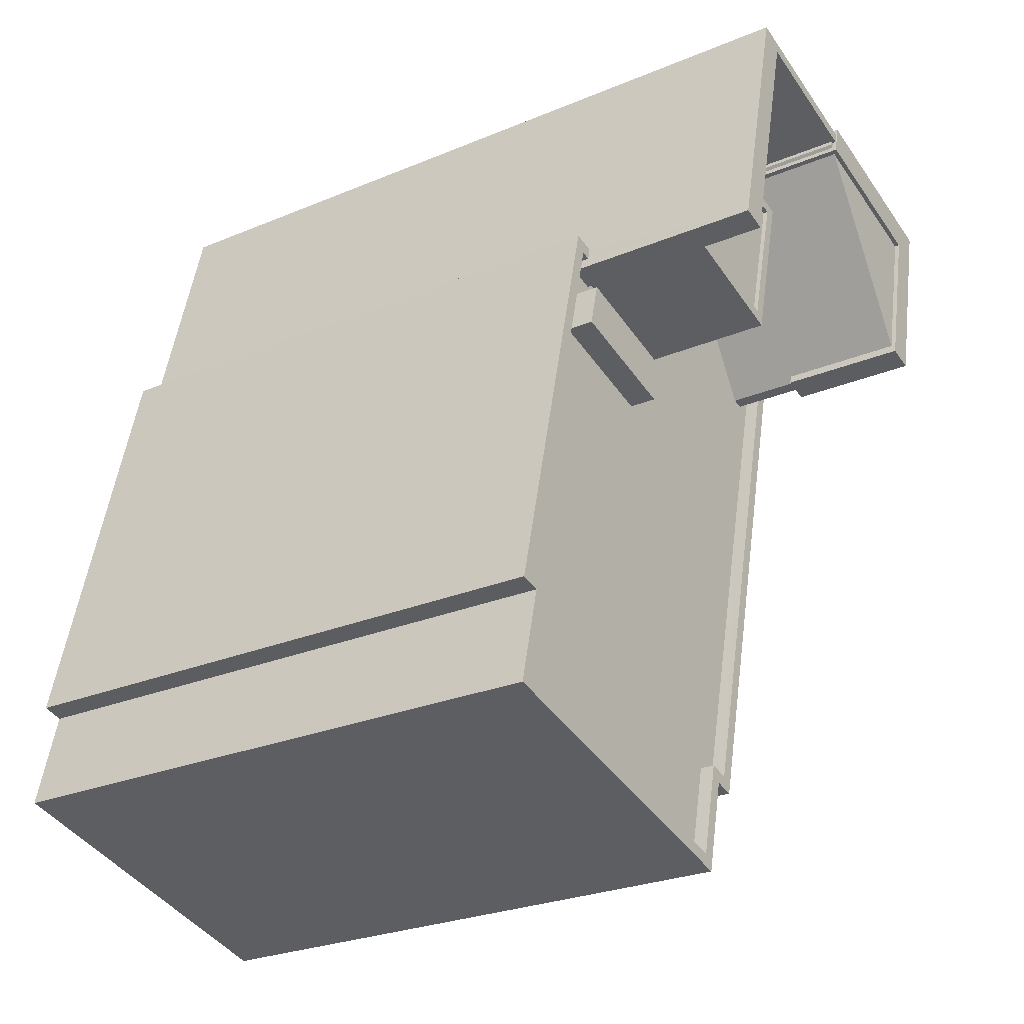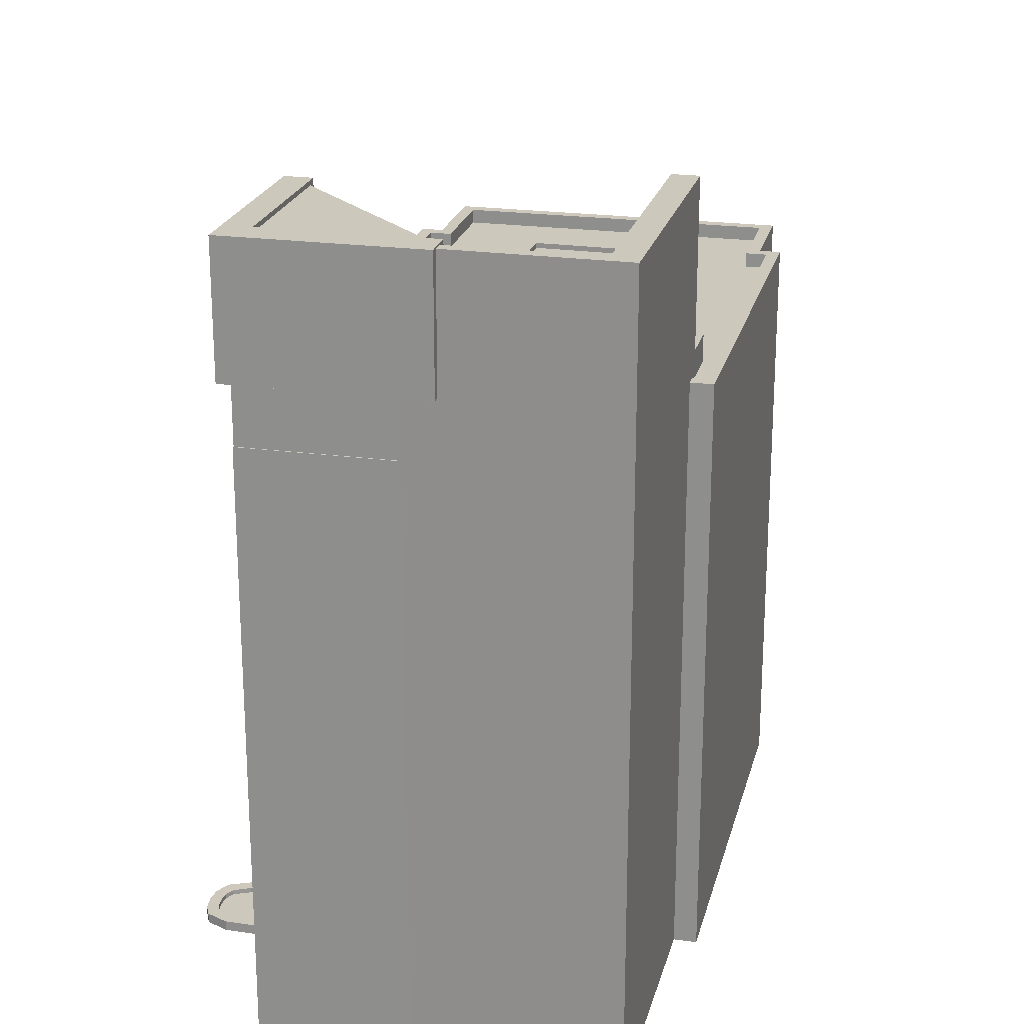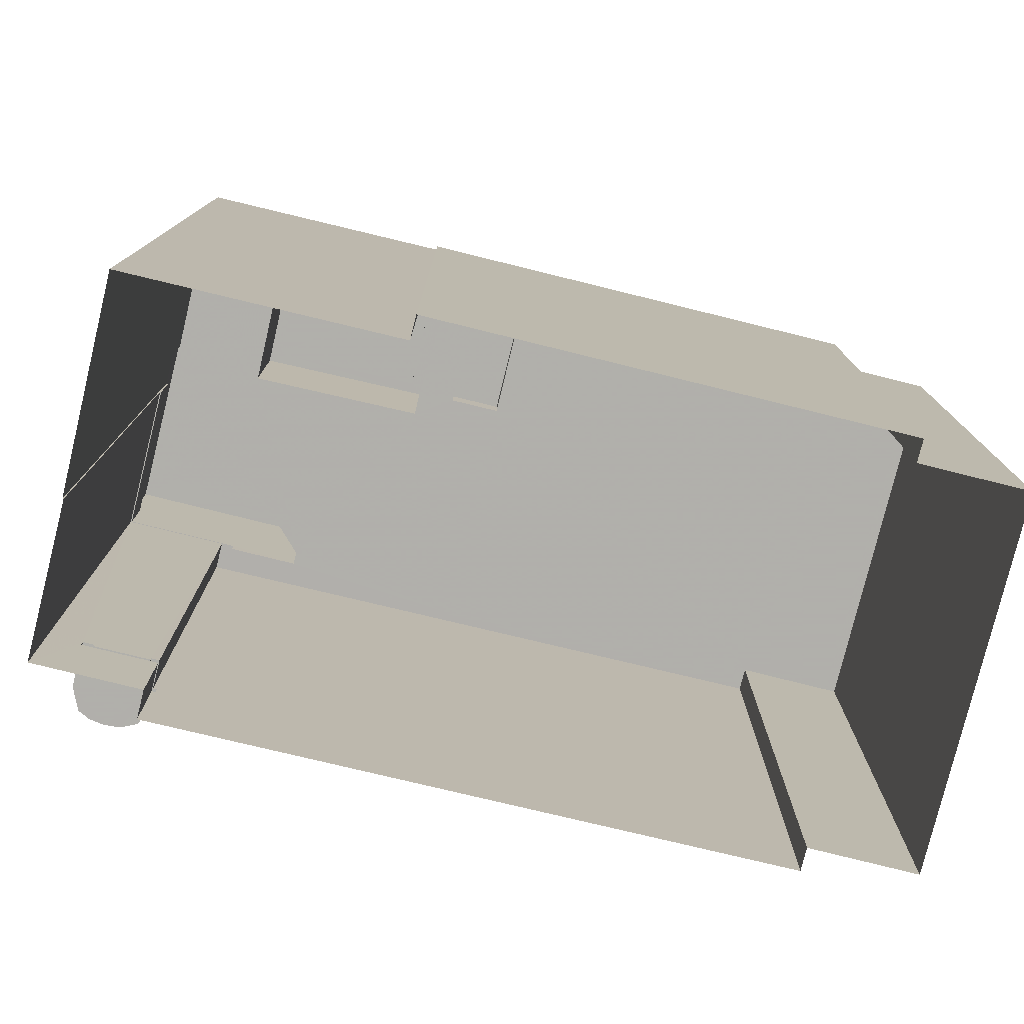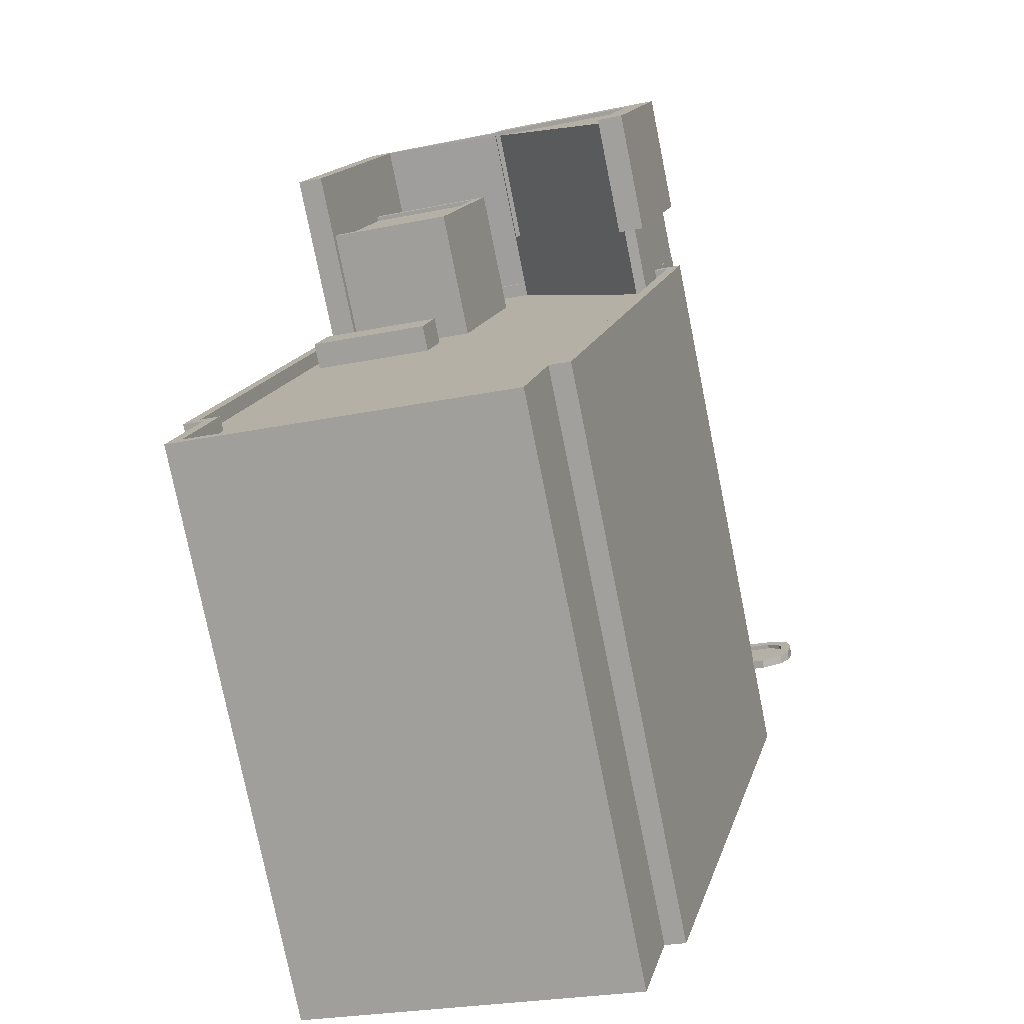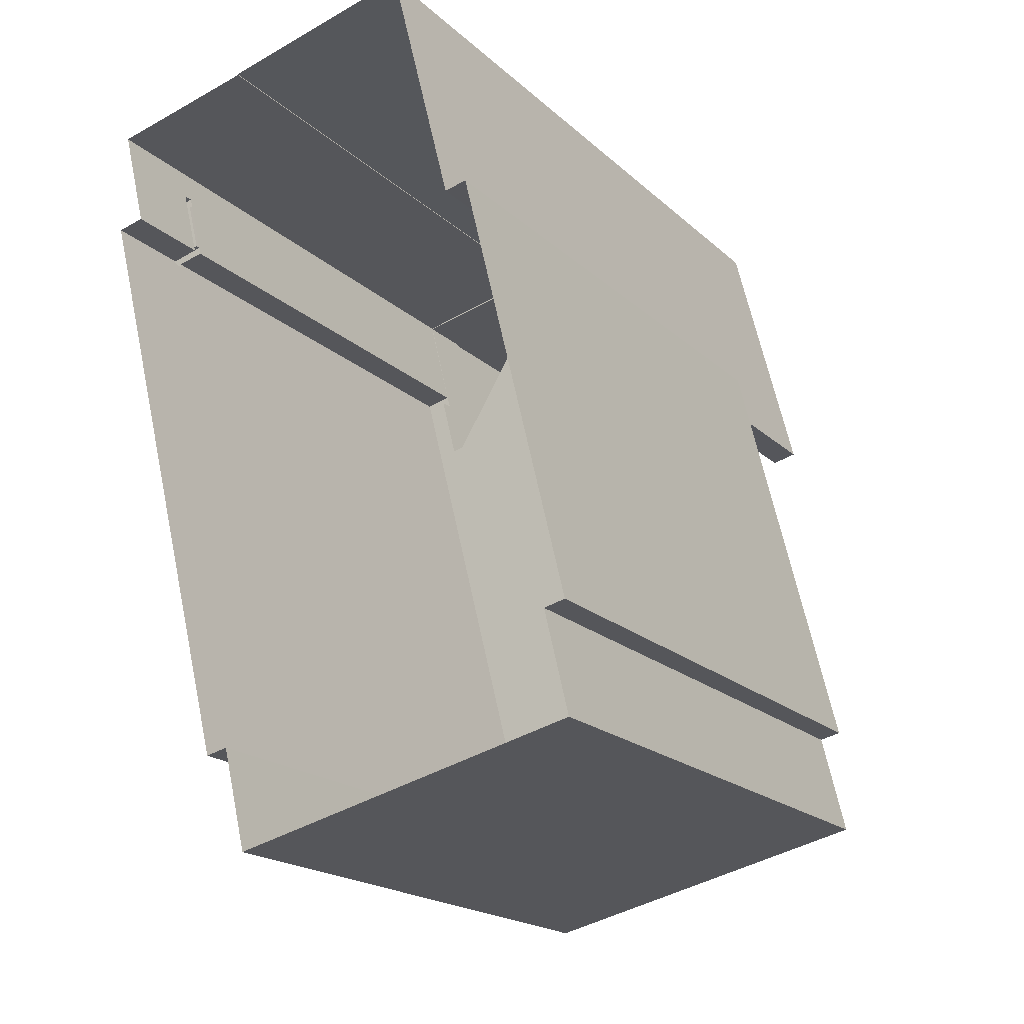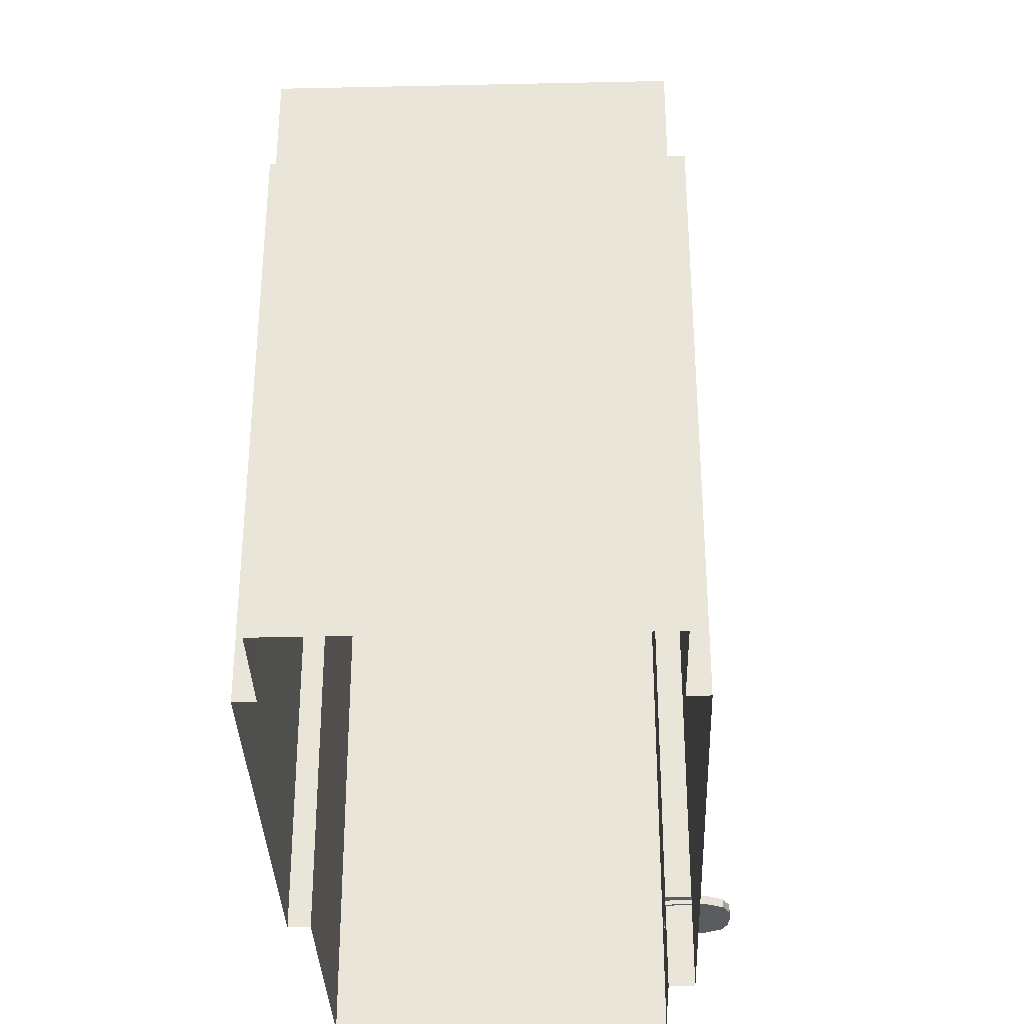
<metadata>
{"format":"obj","ext":"obj","renderer":"f3d","projection":"perspective","resolution":1024,"background":"white","views":[{"elev":-26.7,"azim":-56.9,"up":"+Y"},{"elev":22.2,"azim":179.7,"up":"+Z"},{"elev":-78.4,"azim":-117.6,"up":"+Z"},{"elev":-77.8,"azim":11.4,"up":"+Y"},{"elev":-18.7,"azim":-148.9,"up":"+Y"},{"elev":-34.0,"azim":-12.0,"up":"+Z"}]}
</metadata>
<code>
v -8056 -3.982e+04 2.38
v -8037 -3.982e+04 2.381
v -8038 -3.982e+04 2.38
v -8029 -3.979e+04 2.381
v -8035 -3.982e+04 2.381
v -8027 -3.979e+04 2.381
v -8056 -3.981e+04 2.38
v -8051 -3.979e+04 2.38
v -8055 -3.981e+04 2.38
v -8035 -3.978e+04 2.381
v -8028 -3.978e+04 2.381
v -8046 -3.978e+04 2.381
v -8035 -3.978e+04 2.381
v -8049 -3.979e+04 2.38
v -8037 -3.978e+04 37.64
v -8037 -3.978e+04 37.64
v -8035 -3.978e+04 37.64
v -8031 -3.979e+04 37.65
v -8031 -3.979e+04 37.65
v -8031 -3.979e+04 37.64
v -8030 -3.979e+04 37.65
v -8030 -3.979e+04 37.65
v -8027 -3.978e+04 37.65
v -8028 -3.978e+04 37.65
v -8035 -3.978e+04 37.64
v -8037 -3.978e+04 37.64
v -8037 -3.978e+04 37.64
v -8037 -3.978e+04 37.64
v -8029 -3.979e+04 7.215
v -8028 -3.978e+04 7.215
v -8027 -3.979e+04 7.215
v -8027 -3.979e+04 7.215
v -8028 -3.979e+04 7.215
v -8026 -3.979e+04 7.215
v -8026 -3.978e+04 7.215
v -8025 -3.979e+04 7.215
v -8025 -3.979e+04 7.215
v -8025 -3.979e+04 7.215
v -8025 -3.979e+04 7.215
v -8044 -3.98e+04 35.12
v -8050 -3.979e+04 35.12
v -8050 -3.98e+04 35.12
v -8043 -3.98e+04 35.12
v -8050 -3.979e+04 33.63
v -8050 -3.979e+04 33.63
v -8050 -3.979e+04 33.63
v -8055 -3.981e+04 33.63
v -8050 -3.98e+04 33.63
v -8048 -3.979e+04 33.63
v -8048 -3.979e+04 33.63
v -8043 -3.979e+04 33.63
v -8056 -3.982e+04 33.63
v -8038 -3.982e+04 33.63
v -8037 -3.982e+04 33.63
v -8054 -3.981e+04 33.63
v -8043 -3.98e+04 33.63
v -8036 -3.982e+04 33.63
v -8032 -3.98e+04 33.63
v -8050 -3.979e+04 33.63
v -8044 -3.98e+04 33.63
v -8046 -3.978e+04 33.63
v -8039 -3.979e+04 33.63
v -8045 -3.978e+04 33.63
v -8038 -3.978e+04 33.63
v -8037 -3.978e+04 33.63
v -8041 -3.979e+04 33.63
v -8030 -3.979e+04 33.63
v -8028 -3.979e+04 33.63
v -8029 -3.979e+04 33.63
v -8031 -3.979e+04 33.63
v -8045 -3.978e+04 34.43
v -8037 -3.978e+04 34.43
v -8037 -3.978e+04 34.43
v -8045 -3.978e+04 34.43
v -8028 -3.978e+04 34.43
v -8028 -3.978e+04 34.43
v -8035 -3.978e+04 34.43
v -8029 -3.979e+04 34.43
v -8028 -3.979e+04 34.43
v -8027 -3.979e+04 34.43
v -8035 -3.982e+04 34.43
v -8051 -3.979e+04 34.43
v -8056 -3.981e+04 34.43
v -8055 -3.981e+04 34.43
v -8035 -3.978e+04 34.43
v -8037 -3.982e+04 34.43
v -8036 -3.982e+04 34.43
v -8038 -3.982e+04 34.43
v -8038 -3.982e+04 34.43
v -8056 -3.982e+04 34.43
v -8049 -3.979e+04 34.43
v -8050 -3.979e+04 34.43
v -8055 -3.981e+04 34.43
v -8056 -3.982e+04 34.43
v -8050 -3.979e+04 34.43
v -8029 -3.979e+04 34.43
v -8037 -3.982e+04 34.43
v -8054 -3.981e+04 34.43
v -8029 -3.978e+04 44.39
v -8037 -3.978e+04 44.39
v -8031 -3.979e+04 44.39
v -8037 -3.978e+04 44.39
v -8037 -3.978e+04 44.39
v -8038 -3.978e+04 44.39
v -8037 -3.978e+04 44.39
v -8037 -3.978e+04 44.64
v -8037 -3.978e+04 44.64
v -8029 -3.978e+04 44.65
v -8027 -3.978e+04 44.65
v -8030 -3.979e+04 44.65
v -8031 -3.979e+04 44.64
v -8037 -3.978e+04 44.58
v -8037 -3.978e+04 44.58
v -8045 -3.978e+04 44.58
v -8046 -3.978e+04 44.58
v -8050 -3.979e+04 44.58
v -8048 -3.979e+04 44.58
v -8048 -3.979e+04 40.68
v -8042 -3.979e+04 40.68
v -8040 -3.979e+04 40.68
v -8046 -3.978e+04 40.68
v -8041 -3.979e+04 40.93
v -8039 -3.979e+04 40.93
v -8040 -3.979e+04 40.93
v -8046 -3.978e+04 40.93
v -8048 -3.979e+04 40.93
v -8042 -3.979e+04 40.93
v -8048 -3.979e+04 40.93
v -8046 -3.978e+04 40.93
v -8028 -3.978e+04 7.465
v -8029 -3.979e+04 7.465
v -8026 -3.979e+04 7.465
v -8025 -3.979e+04 7.465
v -8025 -3.979e+04 7.465
v -8027 -3.979e+04 7.465
v -8025 -3.979e+04 7.465
v -8026 -3.979e+04 7.465
v -8026 -3.979e+04 7.465
v -8026 -3.979e+04 7.715
v -8028 -3.978e+04 7.715
v -8028 -3.978e+04 7.715
v -8026 -3.978e+04 7.715
v -8025 -3.979e+04 7.715
v -8025 -3.979e+04 7.715
v -8029 -3.979e+04 7.715
v -8027 -3.979e+04 7.715
v -8029 -3.979e+04 7.715
v -8025 -3.979e+04 7.715
v -8028 -3.979e+04 7.715
v -8027 -3.979e+04 7.715
v -8025 -3.979e+04 7.715
v -8025 -3.979e+04 7.715
v -8027 -3.979e+04 7.715
v -8026 -3.979e+04 7.715
v -8026 -3.979e+04 7.715
v -8026 -3.979e+04 7.715
v -8025 -3.979e+04 7.715
v -8025 -3.979e+04 7.715
f 1 2 3
f 2 4 5
f 4 6 5
f 7 8 9
f 2 1 9
f 4 10 11
f 10 12 13
f 14 12 10
f 8 14 9
f 2 14 4
f 9 14 2
f 14 10 4
f 15 16 17
f 18 19 20
f 21 20 22
f 17 16 23
f 24 23 21
f 25 17 24
f 24 21 22
f 22 20 19
f 17 23 24
f 26 27 28
f 29 30 31
f 31 32 33
f 31 34 32
f 31 30 35
f 31 36 34
f 37 35 38
f 39 36 31
f 37 39 35
f 39 31 35
f 40 41 42
f 40 43 41
f 44 45 46
f 47 48 46
f 49 50 51
f 52 53 54
f 52 54 55
f 47 55 48
f 50 56 51
f 54 57 58
f 59 50 44
f 60 54 58
f 59 56 50
f 48 59 46
f 60 48 55
f 59 44 46
f 55 54 60
f 61 62 63
f 63 64 65
f 58 66 60
f 66 56 60
f 67 58 68
f 69 67 68
f 51 56 66
f 62 70 64
f 62 66 70
f 70 58 67
f 63 62 64
f 66 58 70
f 71 72 73
f 71 74 72
f 75 76 77
f 78 79 80
f 78 76 75
f 81 80 79
f 82 83 84
f 75 77 85
f 86 81 87
f 88 89 86
f 90 89 88
f 91 82 92
f 93 84 83
f 93 90 94
f 95 91 92
f 96 78 75
f 86 87 97
f 96 79 78
f 81 79 87
f 98 84 93
f 98 93 94
f 92 82 84
f 88 86 97
f 90 88 94
f 99 100 101
f 102 103 104
f 105 102 104
f 106 107 108
f 106 108 109
f 108 110 109
f 108 111 110
f 112 113 114
f 113 115 114
f 114 116 117
f 114 115 116
f 118 119 120
f 121 118 120
f 122 123 124
f 124 123 125
f 126 122 127
f 126 127 128
f 124 125 129
f 127 122 124
f 130 131 132
f 132 133 134
f 132 131 135
f 136 133 132
f 137 135 138
f 137 136 135
f 136 132 135
f 139 140 141
f 142 140 139
f 142 143 144
f 145 146 147
f 148 144 143
f 149 150 146
f 151 152 148
f 146 153 147
f 154 155 150
f 156 157 152
f 157 155 154
f 158 156 152
f 158 152 151
f 150 155 153
f 155 157 156
f 148 143 151
f 142 139 143
f 146 150 153
f 48 41 59
f 48 42 41
f 56 59 41
f 43 56 41
f 56 40 60
f 56 43 40
f 42 60 40
f 42 48 60
f 14 8 82
f 91 14 82
f 89 3 2
f 86 89 2
f 90 1 3
f 89 90 3
f 90 9 1
f 90 93 9
f 83 7 9
f 93 83 9
f 83 8 7
f 83 82 8
f 77 11 10
f 77 76 11
f 78 145 147
f 76 78 141
f 140 11 76
f 30 4 11
f 30 29 4
f 147 131 130
f 30 11 140
f 140 76 141
f 147 130 141
f 78 147 141
f 29 6 4
f 29 31 6
f 31 33 6
f 6 33 5
f 80 81 149
f 146 80 149
f 149 81 5
f 33 149 5
f 86 2 5
f 81 86 5
f 146 78 80
f 146 145 78
f 97 57 54
f 97 87 57
f 88 54 53
f 88 97 54
f 94 53 52
f 94 88 53
f 98 52 55
f 98 94 52
f 84 55 47
f 84 98 55
f 84 47 46
f 92 84 46
f 45 92 46
f 45 95 92
f 74 65 72
f 74 63 65
f 69 68 79
f 96 69 79
f 87 79 58
f 87 58 57
f 79 68 58
f 101 100 18
f 19 18 70
f 70 27 64
f 26 105 104
f 26 104 64
f 18 100 27
f 27 26 64
f 70 18 27
f 65 64 72
f 64 104 72
f 72 103 73
f 72 104 103
f 19 70 67
f 22 19 67
f 25 75 85
f 25 24 75
f 75 24 96
f 69 96 67
f 67 96 22
f 96 24 22
f 18 20 101
f 99 101 108
f 108 101 111
f 101 20 111
f 28 100 107
f 107 100 108
f 28 27 100
f 108 100 99
f 26 28 105
f 28 107 105
f 15 113 16
f 112 107 106
f 102 105 112
f 16 113 106
f 113 112 106
f 105 107 112
f 23 16 106
f 109 23 106
f 23 109 110
f 21 23 110
f 21 110 111
f 20 21 111
f 15 12 115
f 115 113 15
f 13 12 15
f 17 13 15
f 25 77 17
f 17 77 13
f 25 85 77
f 13 77 10
f 91 12 14
f 12 91 115
f 44 116 95
f 45 44 95
f 116 115 91
f 116 91 95
f 71 103 114
f 114 103 112
f 71 73 103
f 112 103 102
f 50 49 126
f 61 63 74
f 121 129 118
f 117 50 126
f 118 129 128
f 117 126 128
f 125 61 74
f 114 117 129
f 114 125 71
f 71 125 74
f 114 129 125
f 129 117 128
f 50 117 116
f 44 50 116
f 128 127 119
f 118 128 119
f 121 120 124
f 129 121 124
f 127 124 120
f 119 127 120
f 62 125 123
f 62 61 125
f 122 62 123
f 122 66 62
f 66 122 51
f 51 126 49
f 51 122 126
f 153 135 131
f 147 153 131
f 132 139 141
f 130 132 141
f 143 132 134
f 143 139 132
f 151 134 133
f 151 143 134
f 158 133 136
f 158 151 133
f 156 136 137
f 156 158 136
f 155 137 138
f 155 156 137
f 153 138 135
f 153 155 138
f 149 32 150
f 149 33 32
f 140 35 30
f 140 142 35
f 142 144 38
f 35 142 38
f 38 148 37
f 38 144 148
f 37 152 39
f 37 148 152
f 39 157 36
f 39 152 157
f 36 154 34
f 36 157 154
f 34 150 32
f 34 154 150

</code>
